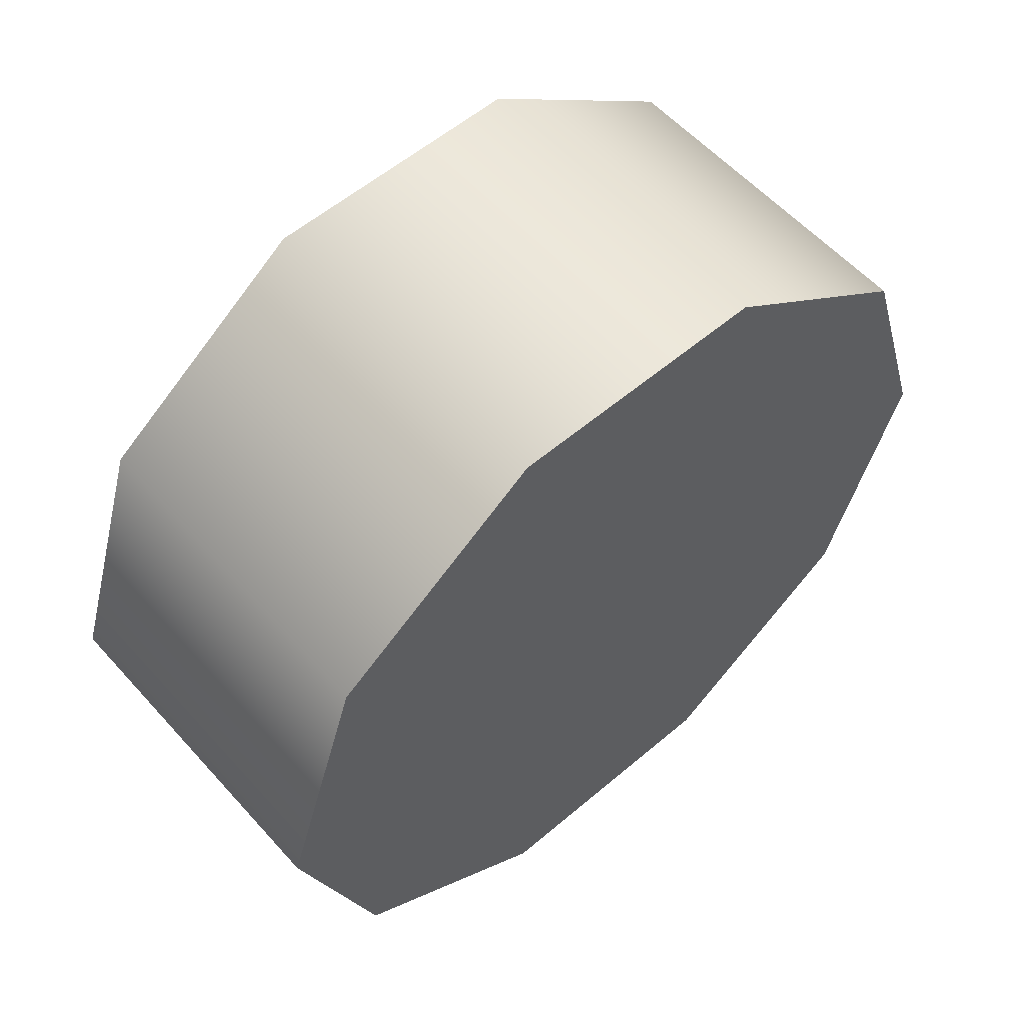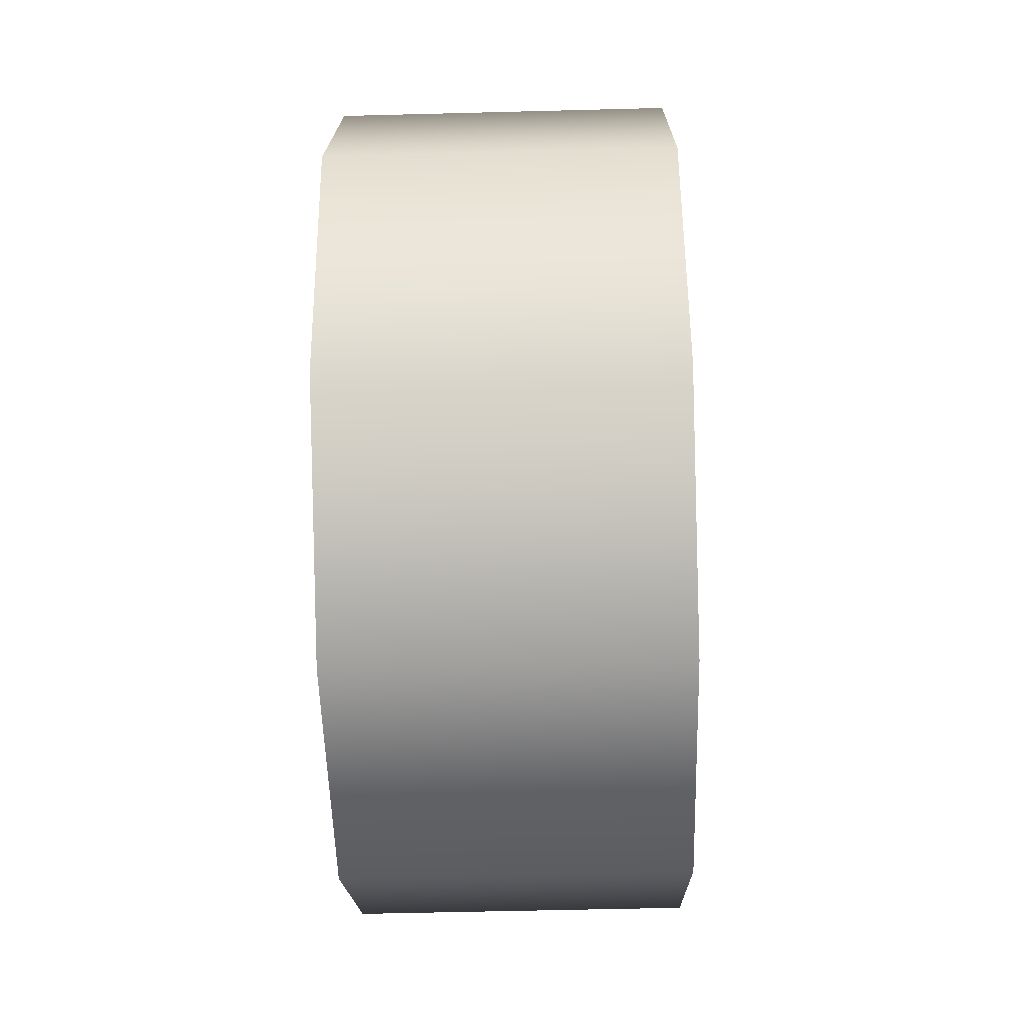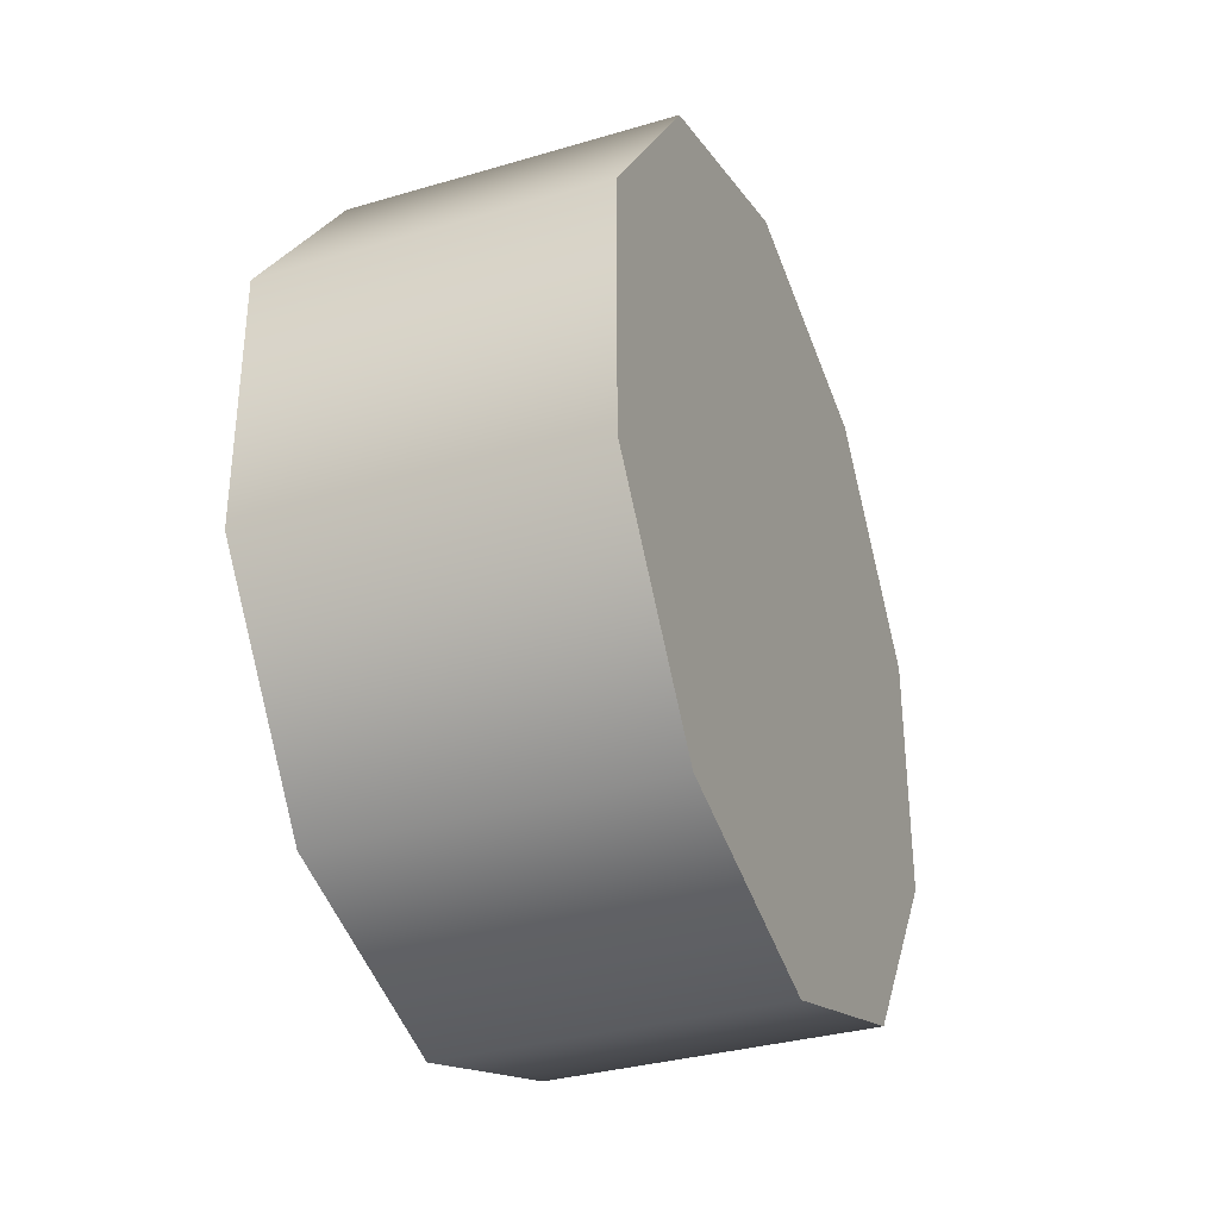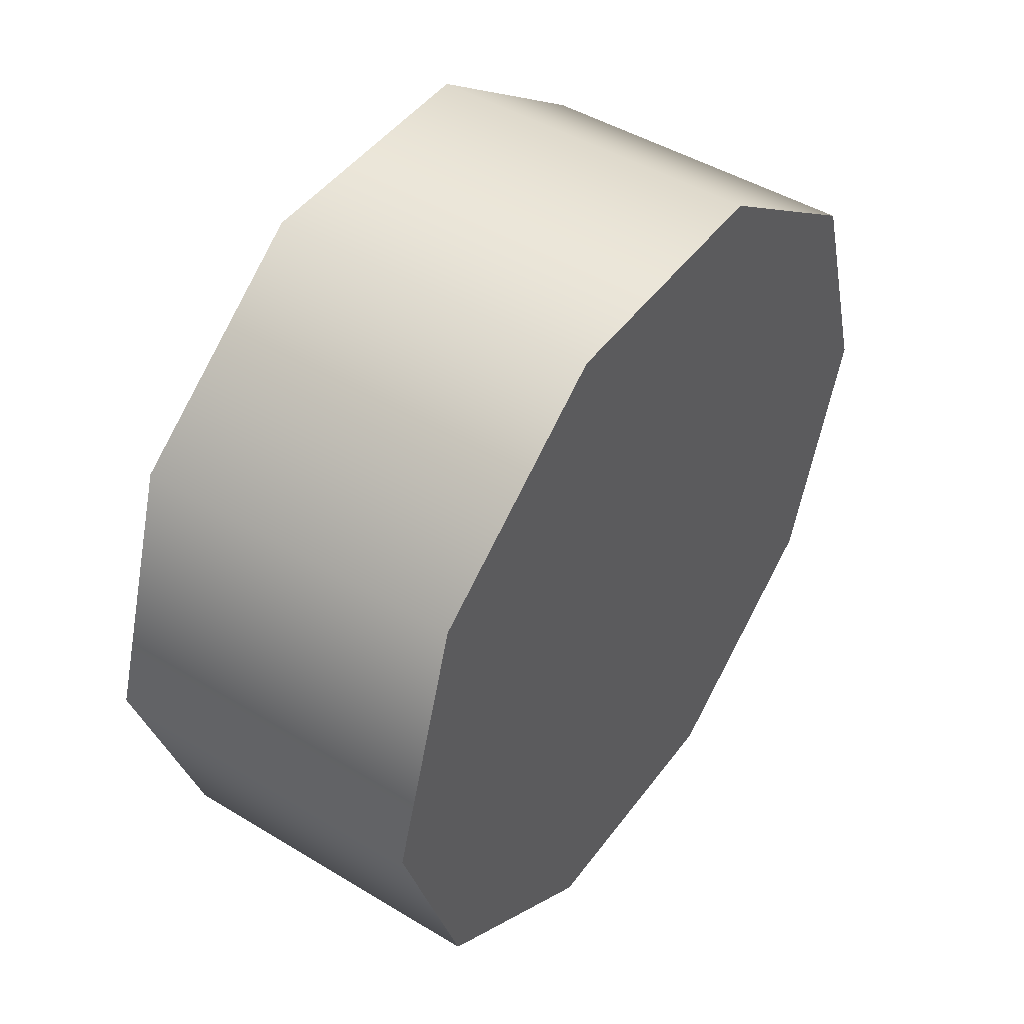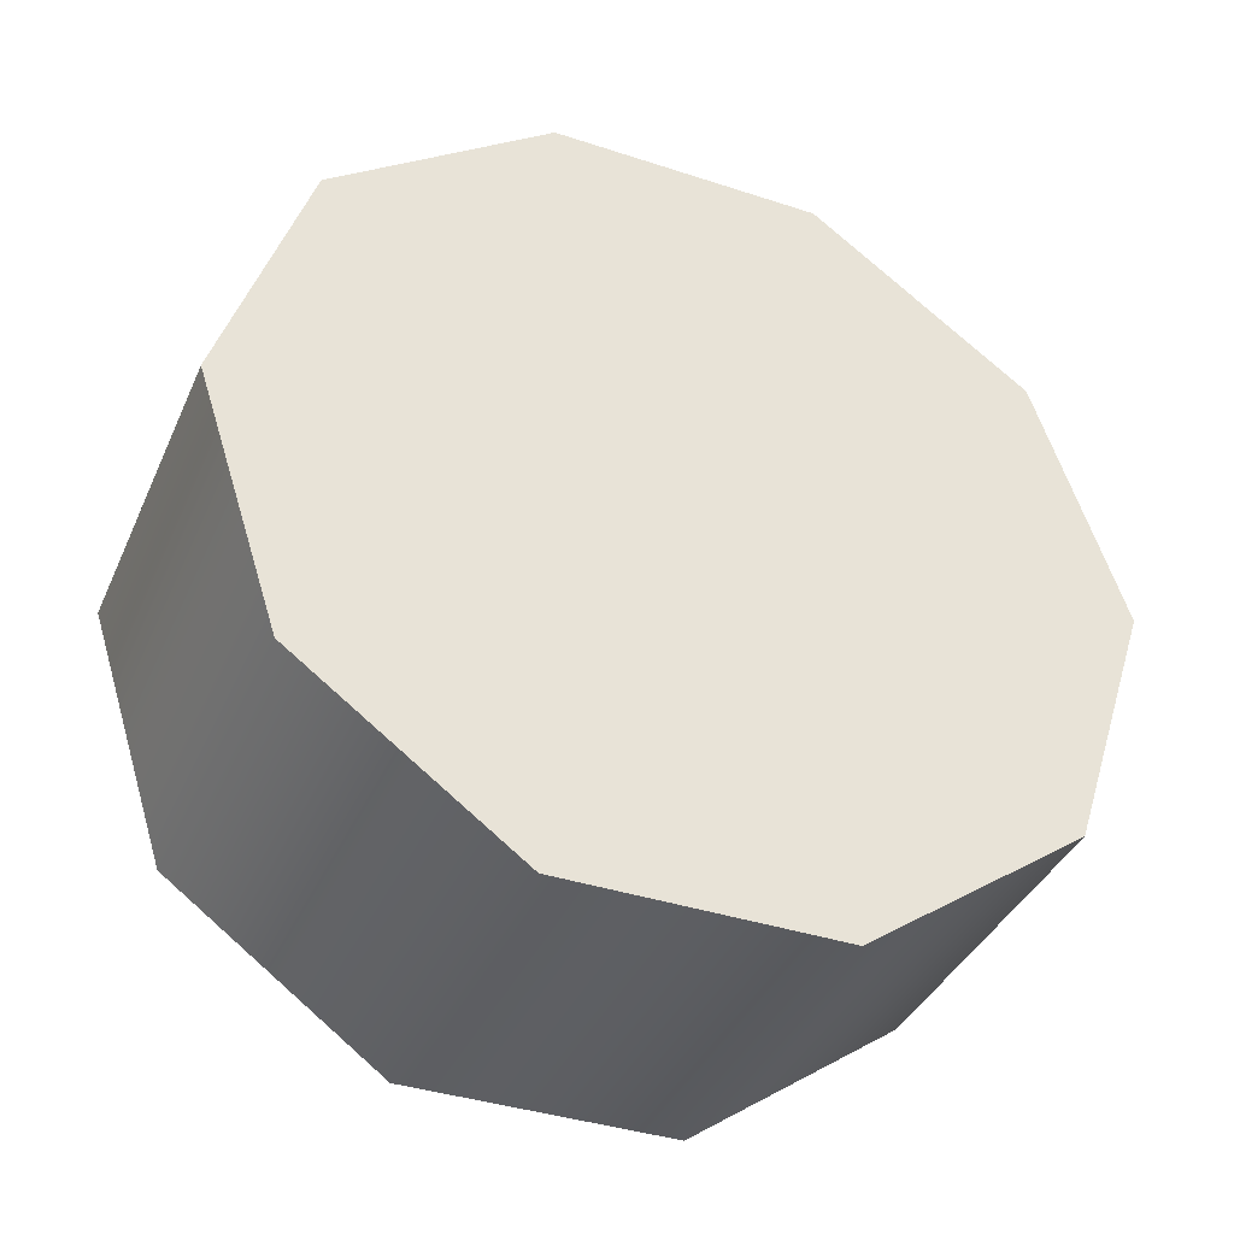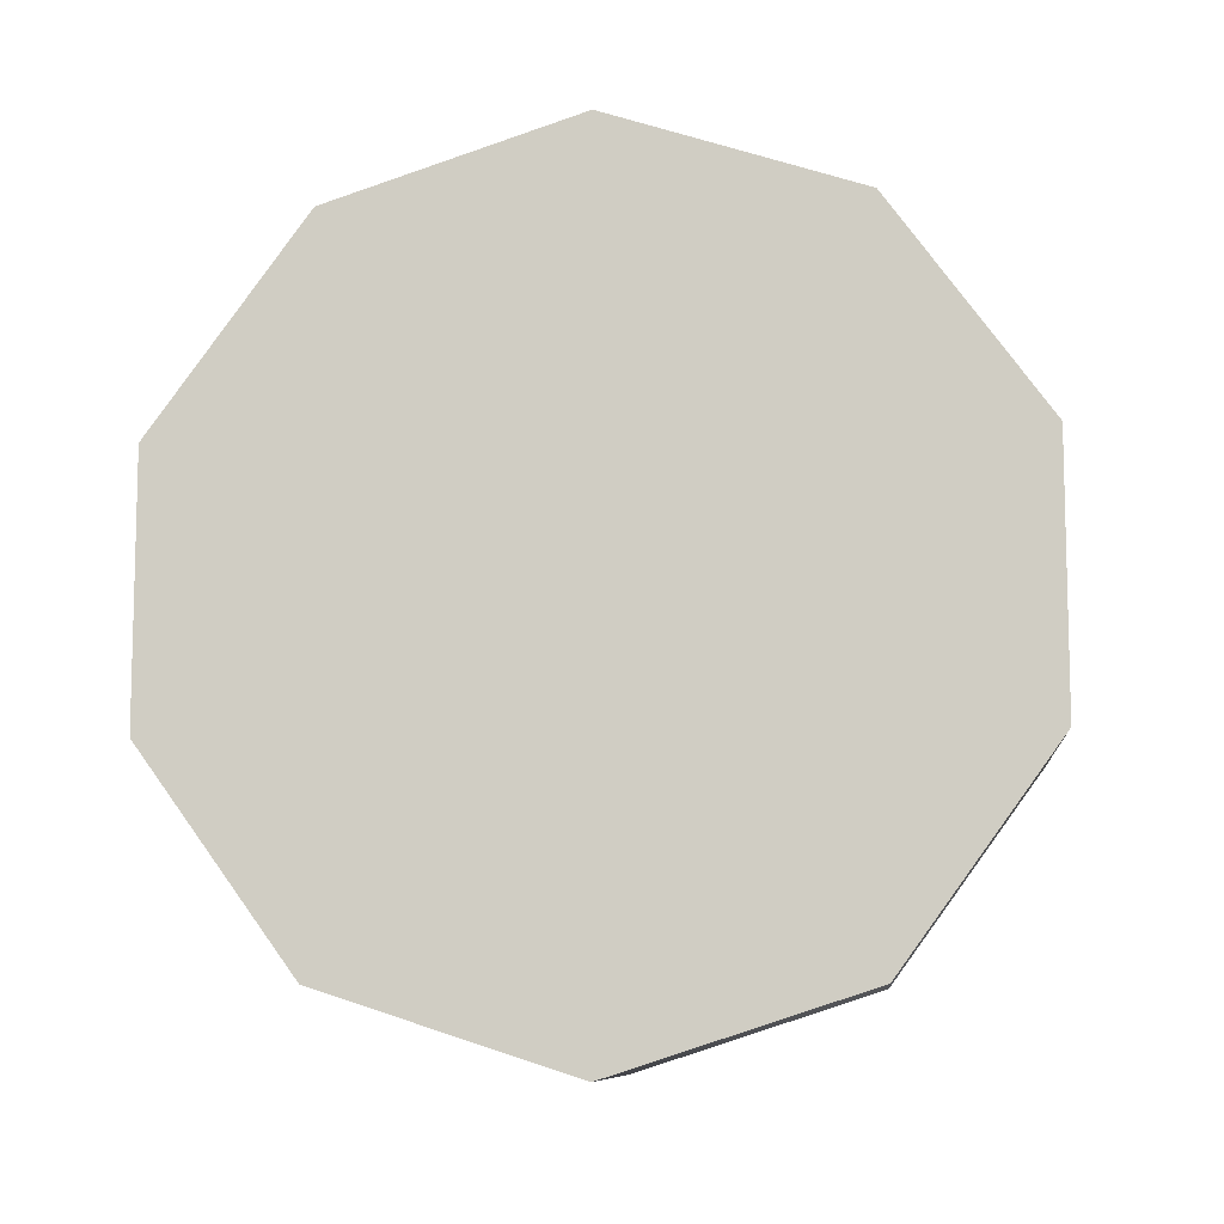
<metadata>
{"format":"obj","ext":"obj","renderer":"f3d","projection":"perspective","resolution":1024,"background":"white","views":[{"elev":57.4,"azim":-131.4,"up":"+Z"},{"elev":-53.5,"azim":1.6,"up":"+Z"},{"elev":-33.6,"azim":-158.1,"up":"+Y"},{"elev":46.7,"azim":34.5,"up":"+Z"},{"elev":-38.7,"azim":67.6,"up":"+Z"},{"elev":-9.2,"azim":-84.1,"up":"+Y"}]}
</metadata>
<code>
v -1.144 -0.6329 0.1357
v -1.36 -0.6329 0.1357
v -1.36 -0.581 0.2953
v -1.144 -0.581 0.2953
v -1.36 -0.6329 0.455
v -1.144 -0.6329 0.455
v -1.144 -0.9366 0.037
v -1.36 -0.9366 0.037
v -1.36 -0.7687 0.037
v -1.144 -0.7687 0.037
v -1.36 -0.6329 0.1357
v -1.144 -0.6329 0.1357
v -1.144 -1.124 0.2953
v -1.36 -1.124 0.2953
v -1.36 -1.072 0.1357
v -1.144 -1.072 0.1357
v -1.36 -0.9366 0.037
v -1.144 -0.9366 0.037
v -1.144 -0.9366 0.5536
v -1.36 -0.9366 0.5536
v -1.36 -1.072 0.455
v -1.144 -1.072 0.455
v -1.36 -1.124 0.2953
v -1.144 -1.124 0.2953
v -1.144 -0.6329 0.455
v -1.36 -0.6329 0.455
v -1.36 -0.7687 0.5536
v -1.144 -0.7687 0.5536
v -1.36 -0.9366 0.5536
v -1.144 -0.9366 0.5536
v -1.144 -0.6329 0.1357
v -1.144 -0.581 0.2953
v -1.144 -0.6329 0.455
v -1.144 -0.7687 0.5536
v -1.144 -0.9366 0.5536
v -1.144 -1.072 0.455
v -1.144 -1.124 0.2953
v -1.144 -1.072 0.1357
v -1.144 -0.9366 0.037
v -1.144 -0.7687 0.037
v -1.36 -0.581 0.2953
v -1.36 -0.6329 0.1357
v -1.36 -0.7687 0.037
v -1.36 -0.9366 0.037
v -1.36 -1.072 0.1357
v -1.36 -1.124 0.2953
v -1.36 -1.072 0.455
v -1.36 -0.9366 0.5536
v -1.36 -0.7687 0.5536
v -1.36 -0.6329 0.455
g group_102_106102878295552
f 1 2 3
f 1 3 4
f 4 3 5
f 4 5 6
f 7 8 9
f 7 9 10
f 10 9 11
f 10 11 12
f 13 14 15
f 13 15 16
f 16 15 17
f 16 17 18
f 19 20 21
f 19 21 22
f 22 21 23
f 22 23 24
f 25 26 27
f 25 27 28
f 28 27 29
f 28 29 30
f 31 32 33
f 31 33 34
f 31 34 35
f 31 35 36
f 31 36 37
f 31 37 38
f 31 38 39
f 31 39 40
f 41 42 43
f 41 43 44
f 41 44 45
f 41 45 46
f 41 46 47
f 41 47 48
f 41 48 49
f 41 49 50

</code>
